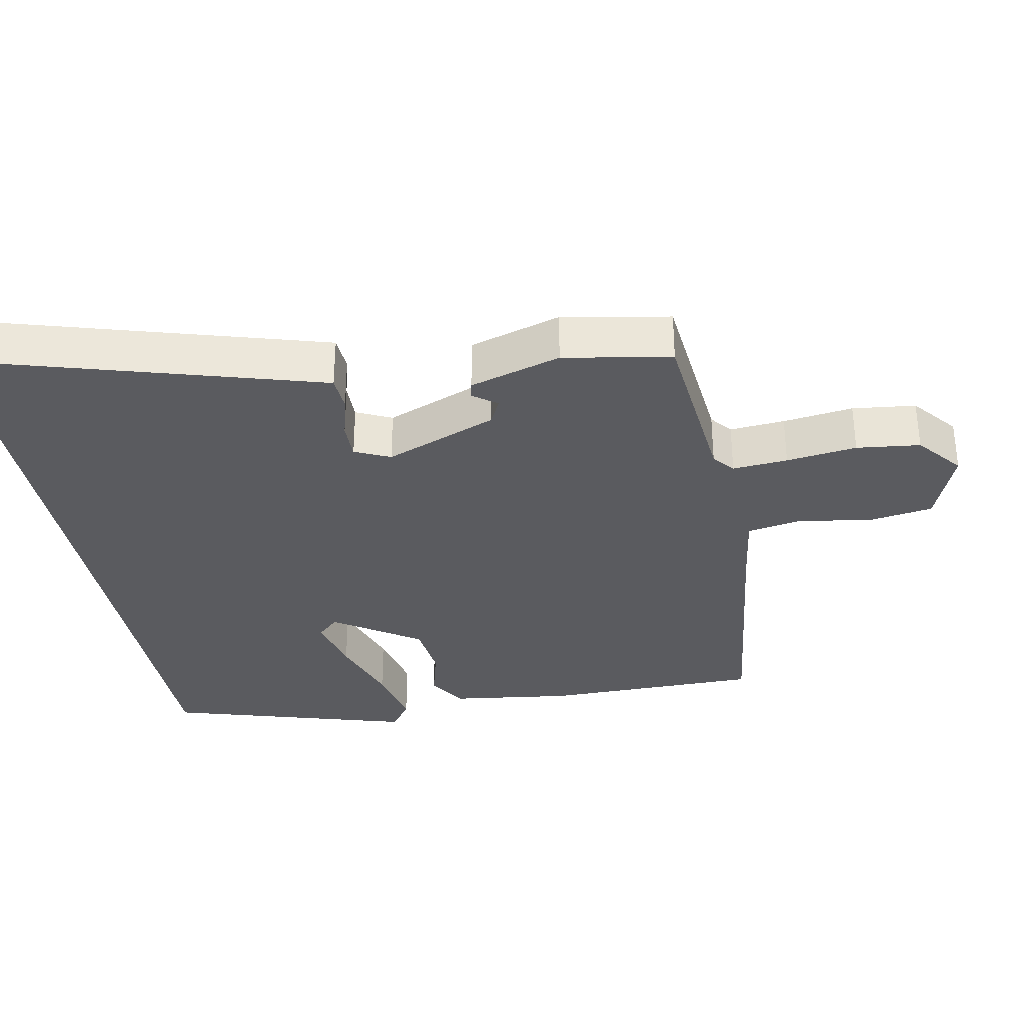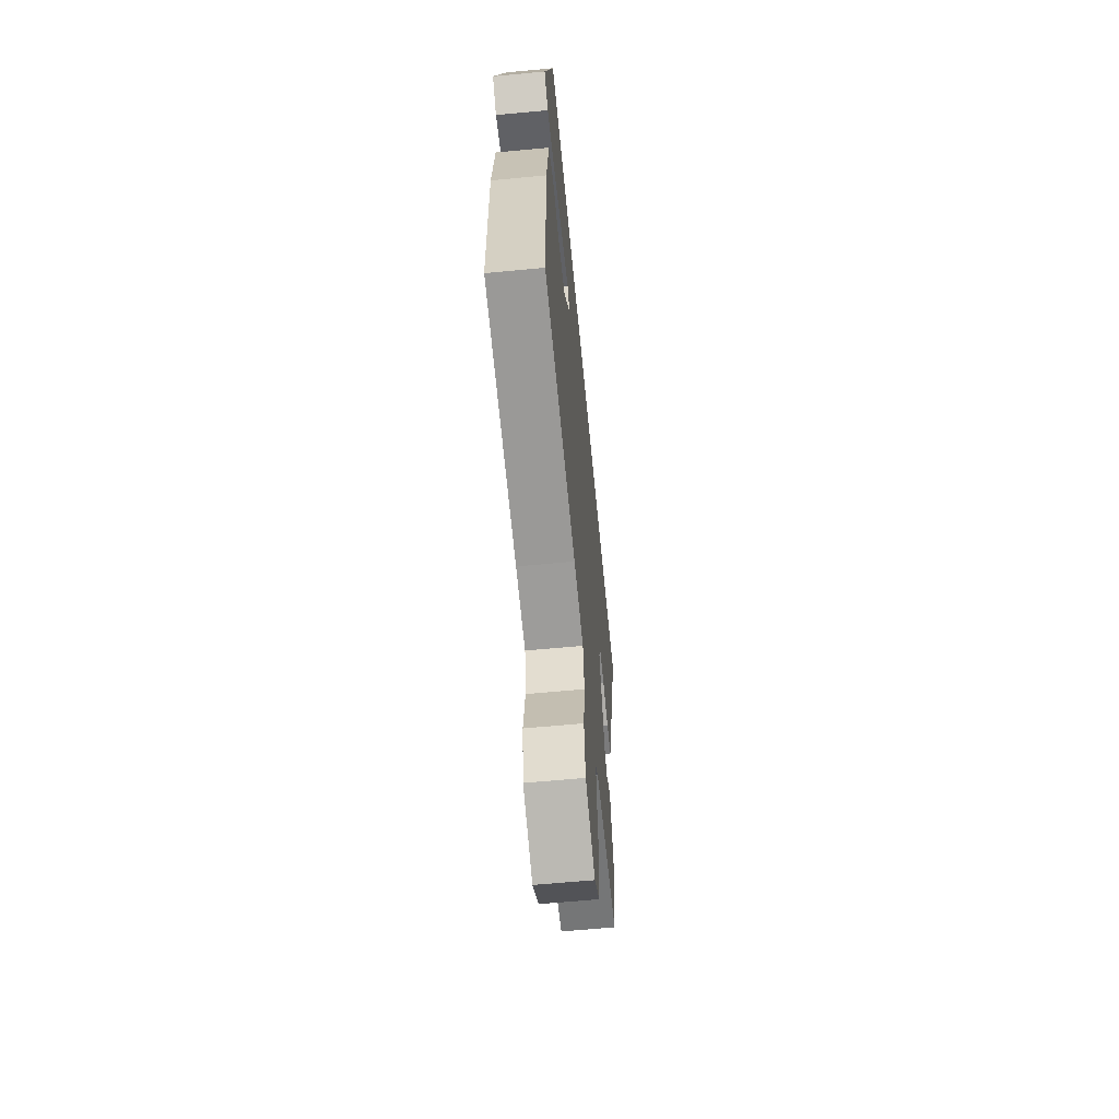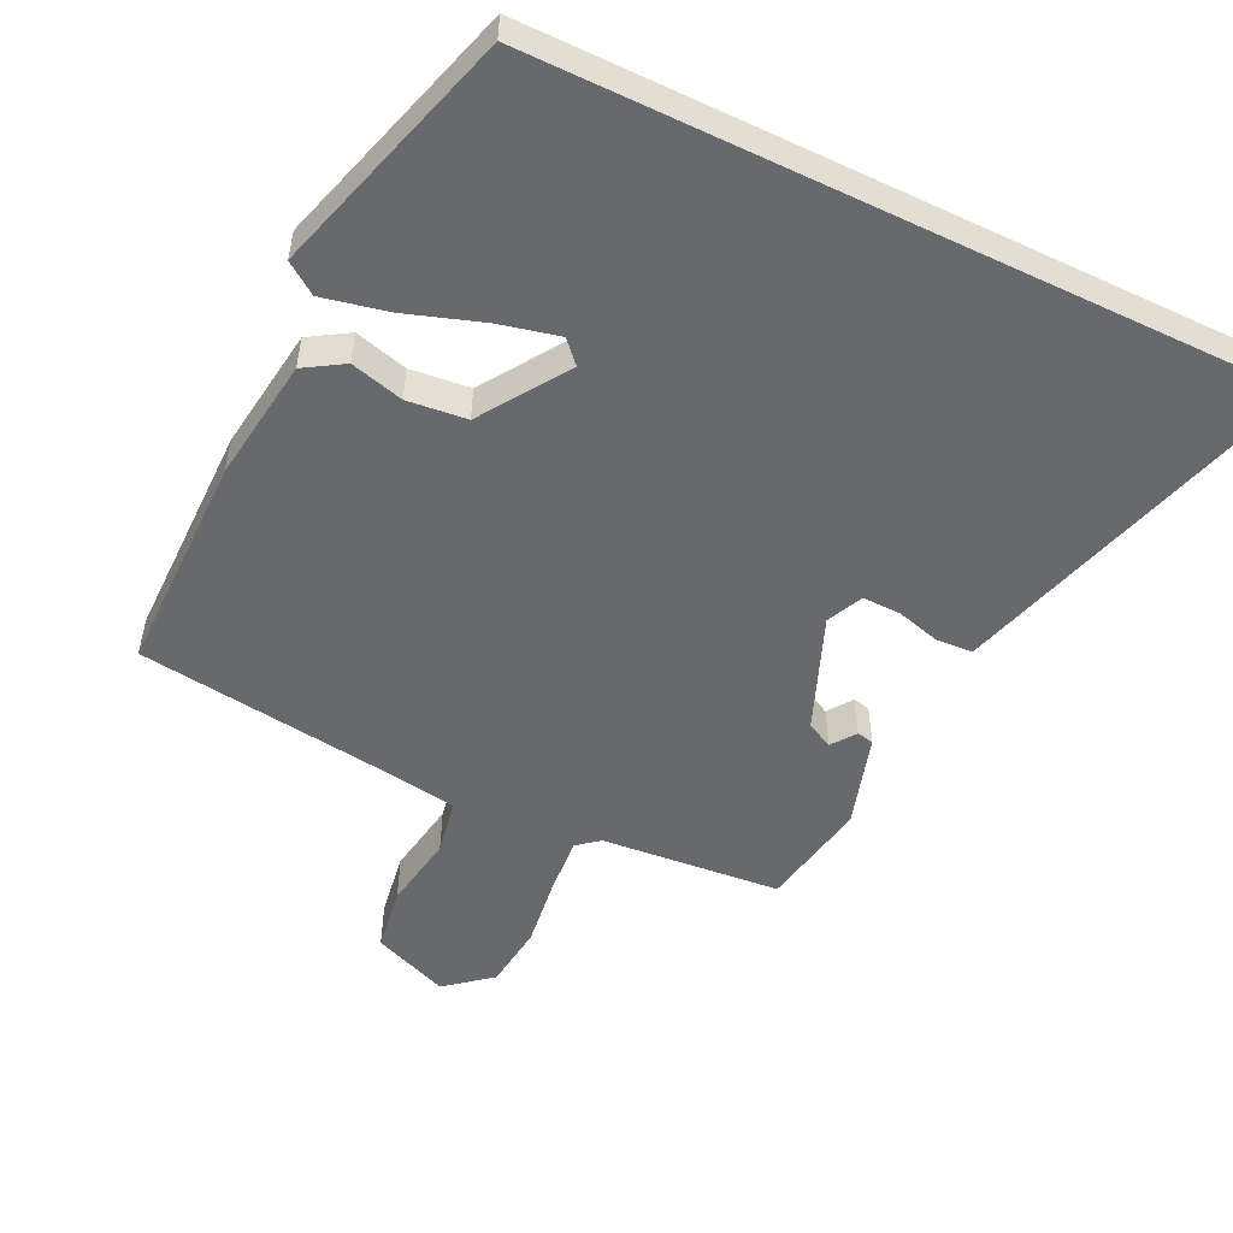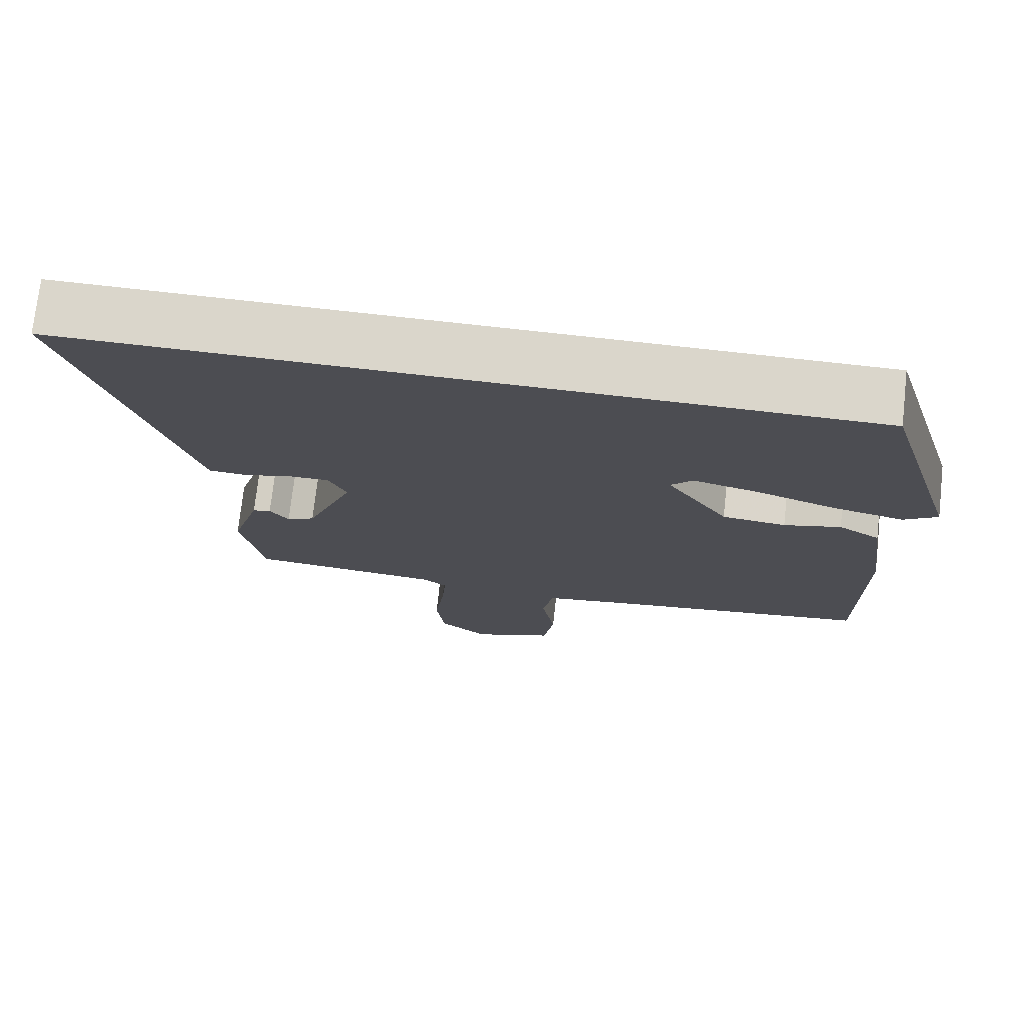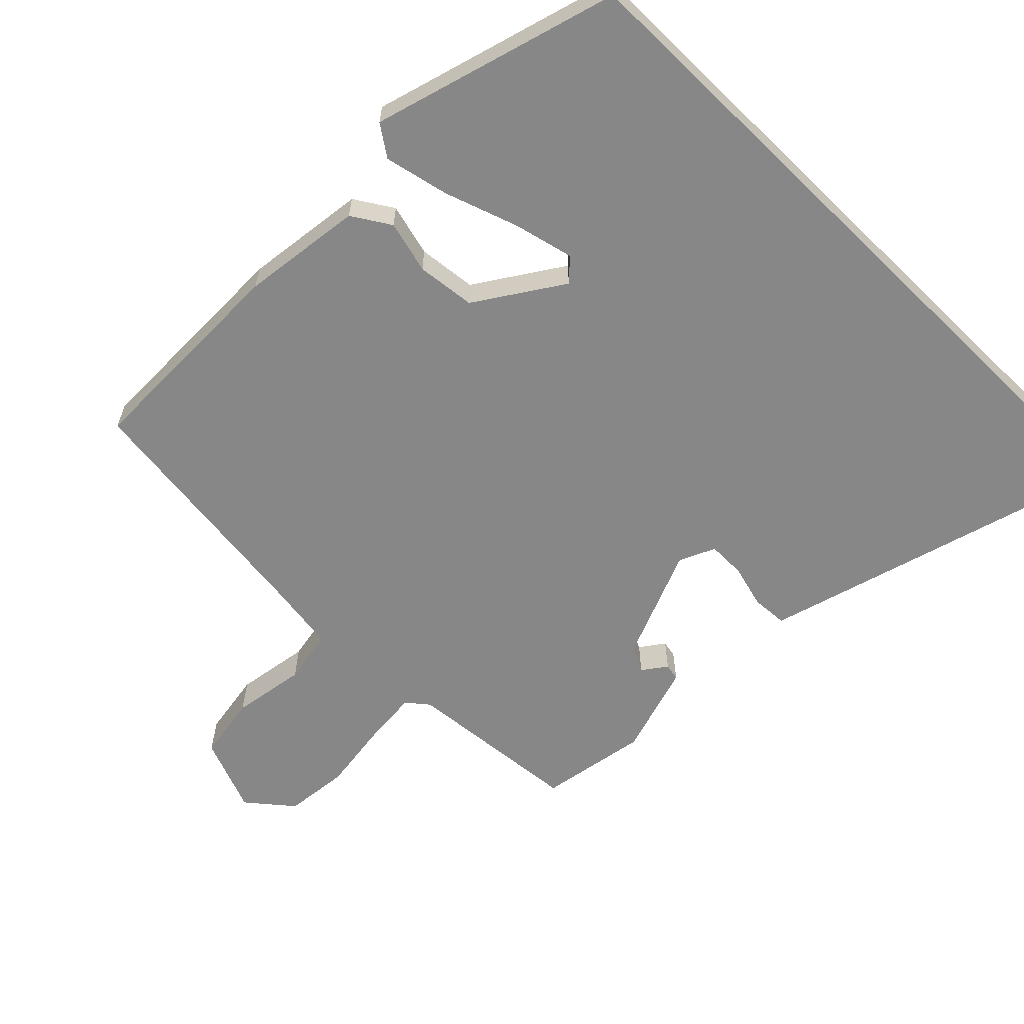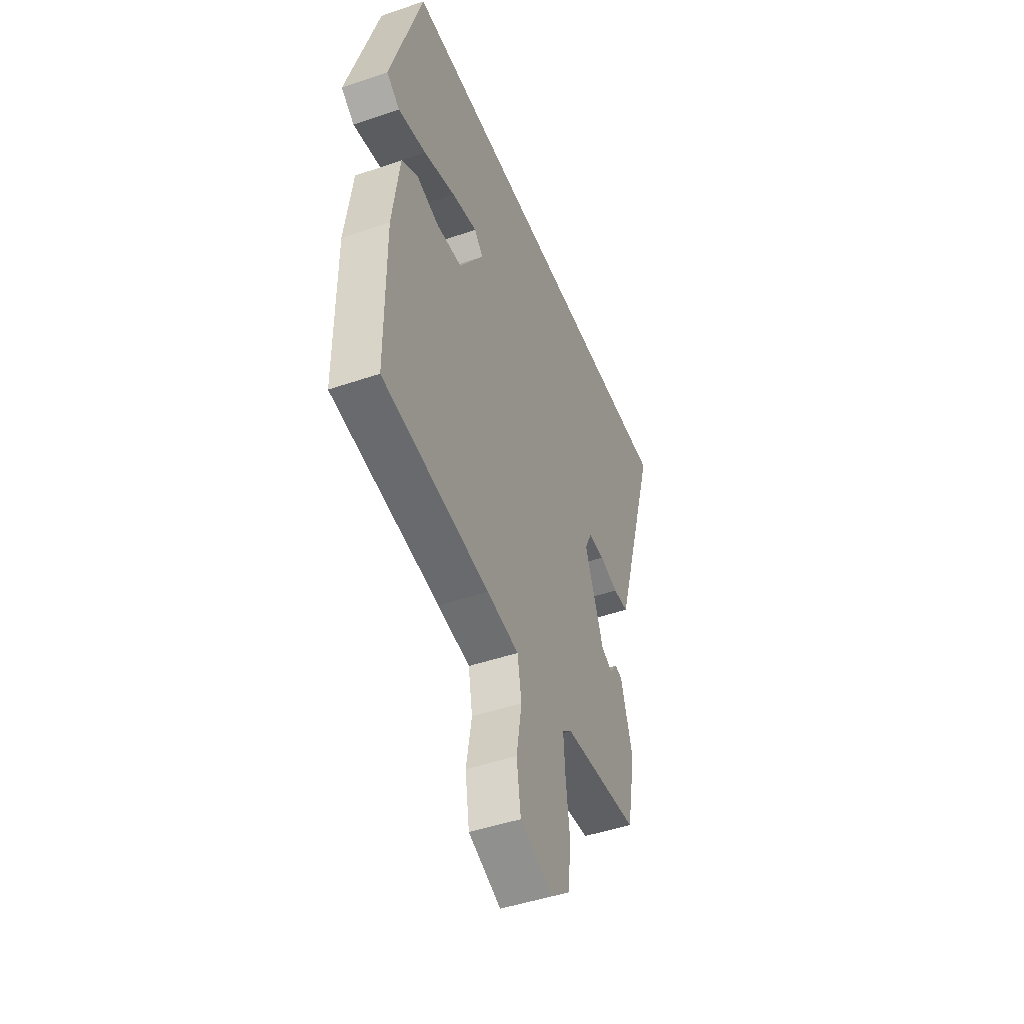
<metadata>
{"format":"obj","ext":"obj","renderer":"f3d","projection":"perspective","resolution":1024,"background":"white","views":[{"elev":-33.1,"azim":101.1,"up":"+Y"},{"elev":-61.8,"azim":-84.5,"up":"+Z"},{"elev":-52.7,"azim":-25.7,"up":"+Y"},{"elev":74.1,"azim":-173.6,"up":"+Z"},{"elev":-62.3,"azim":-44.3,"up":"+Y"},{"elev":-46.6,"azim":-68.7,"up":"+Z"}]}
</metadata>
<code>
v -0.432 0.07 0.5
v 0.606 0.07 0.5
v 0.474 0.07 0.059
v 0.455 0.07 -0.004
v 0.404 0.07 -0.007
v 0.342 0.07 0.01
v 0.288 0.07 0.011
v 0.264 0.07 -0.04
v 0.327 0.07 -0.2
v 0.364 0.07 -0.219
v 0.389 0.07 -0.185
v 0.413 0.07 -0.19
v 0.452 0.07 -0.321
v 0.423 0.07 -0.475
v 0.17 0.07 -0.498
v 0.139 0.07 -0.523
v 0.145 0.07 -0.602
v 0.158 0.07 -0.703
v 0.147 0.07 -0.794
v 0.083 0.07 -0.846
v -0.025 0.07 -0.803
v -0.039 0.07 -0.711
v -0.021 0.07 -0.606
v -0.035 0.07 -0.528
v -0.142 0.07 -0.512
v -0.499 0.07 -0.466
v -0.499 0.07 -0.156
v -0.475 0.07 0.018
v -0.42 0.07 0.052
v -0.345 0.07 0.032
v -0.261 0.07 0.041
v -0.179 0.07 0.163
v -0.208 0.07 0.194
v -0.293 0.07 0.174
v -0.4 0.07 0.138
v -0.493 0.07 0.118
v -0.537 0.07 0.149
v -0.432 0 0.5
v 0.606 0 0.5
v 0.474 0 0.059
v 0.455 0 -0.004
v 0.404 0 -0.007
v 0.342 0 0.01
v 0.288 0 0.011
v 0.264 0 -0.04
v 0.327 0 -0.2
v 0.364 0 -0.219
v 0.389 0 -0.185
v 0.413 0 -0.19
v 0.452 0 -0.321
v 0.423 0 -0.475
v 0.17 0 -0.498
v 0.139 0 -0.523
v 0.145 0 -0.602
v 0.158 0 -0.703
v 0.147 0 -0.794
v 0.083 0 -0.846
v -0.025 0 -0.803
v -0.039 0 -0.711
v -0.021 0 -0.606
v -0.035 0 -0.528
v -0.142 0 -0.512
v -0.499 0 -0.466
v -0.499 0 -0.156
v -0.475 0 0.018
v -0.42 0 0.052
v -0.345 0 0.032
v -0.261 0 0.041
v -0.179 0 0.163
v -0.208 0 0.194
v -0.293 0 0.174
v -0.4 0 0.138
v -0.493 0 0.118
v -0.537 0 0.149
f 34 35 36 37
f 33 34 37 1
f 32 33 1 2
f 31 32 2 3
f 30 31 3
f 27 28 29 30
f 25 26 27 30
f 24 25 30
f 20 21 22 23
f 20 23 24
f 17 18 19 20
f 16 17 20 24
f 15 16 24 30
f 10 11 12 13
f 9 10 13 14
f 8 9 14 15
f 3 4 5 6
f 3 6 7
f 30 3 7
f 8 15 30
f 7 8 30
f 74 73 72 71
f 38 74 71 70
f 39 38 70 69
f 40 39 69 68
f 40 68 67
f 67 66 65 64
f 67 64 63 62
f 67 62 61
f 60 59 58 57
f 61 60 57
f 57 56 55 54
f 61 57 54 53
f 67 61 53 52
f 50 49 48 47
f 51 50 47 46
f 52 51 46 45
f 43 42 41 40
f 44 43 40
f 44 40 67
f 67 52 45
f 67 45 44
f 1 38 39 2
f 2 39 40 3
f 3 40 41 4
f 4 41 42 5
f 5 42 43 6
f 6 43 44 7
f 7 44 45 8
f 8 45 46 9
f 9 46 47 10
f 10 47 48 11
f 11 48 49 12
f 12 49 50 13
f 13 50 51 14
f 14 51 52 15
f 15 52 53 16
f 16 53 54 17
f 17 54 55 18
f 18 55 56 19
f 19 56 57 20
f 20 57 58 21
f 21 58 59 22
f 22 59 60 23
f 23 60 61 24
f 24 61 62 25
f 25 62 63 26
f 26 63 64 27
f 27 64 65 28
f 28 65 66 29
f 29 66 67 30
f 30 67 68 31
f 31 68 69 32
f 32 69 70 33
f 33 70 71 34
f 34 71 72 35
f 35 72 73 36
f 36 73 74 37
f 37 74 38 1

</code>
